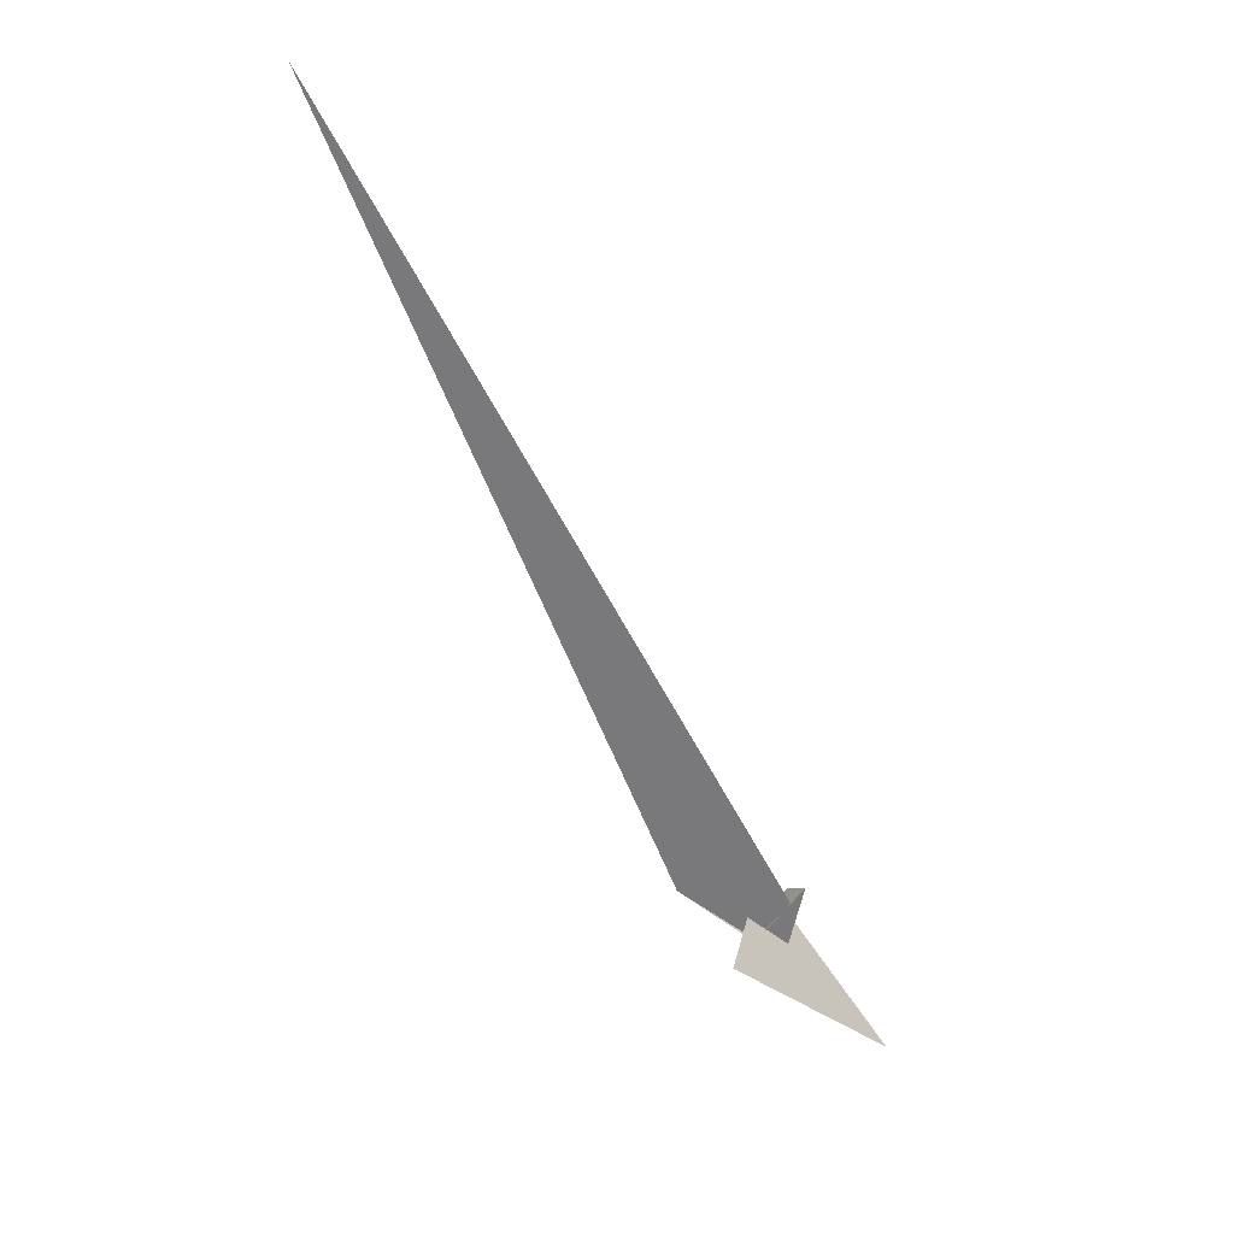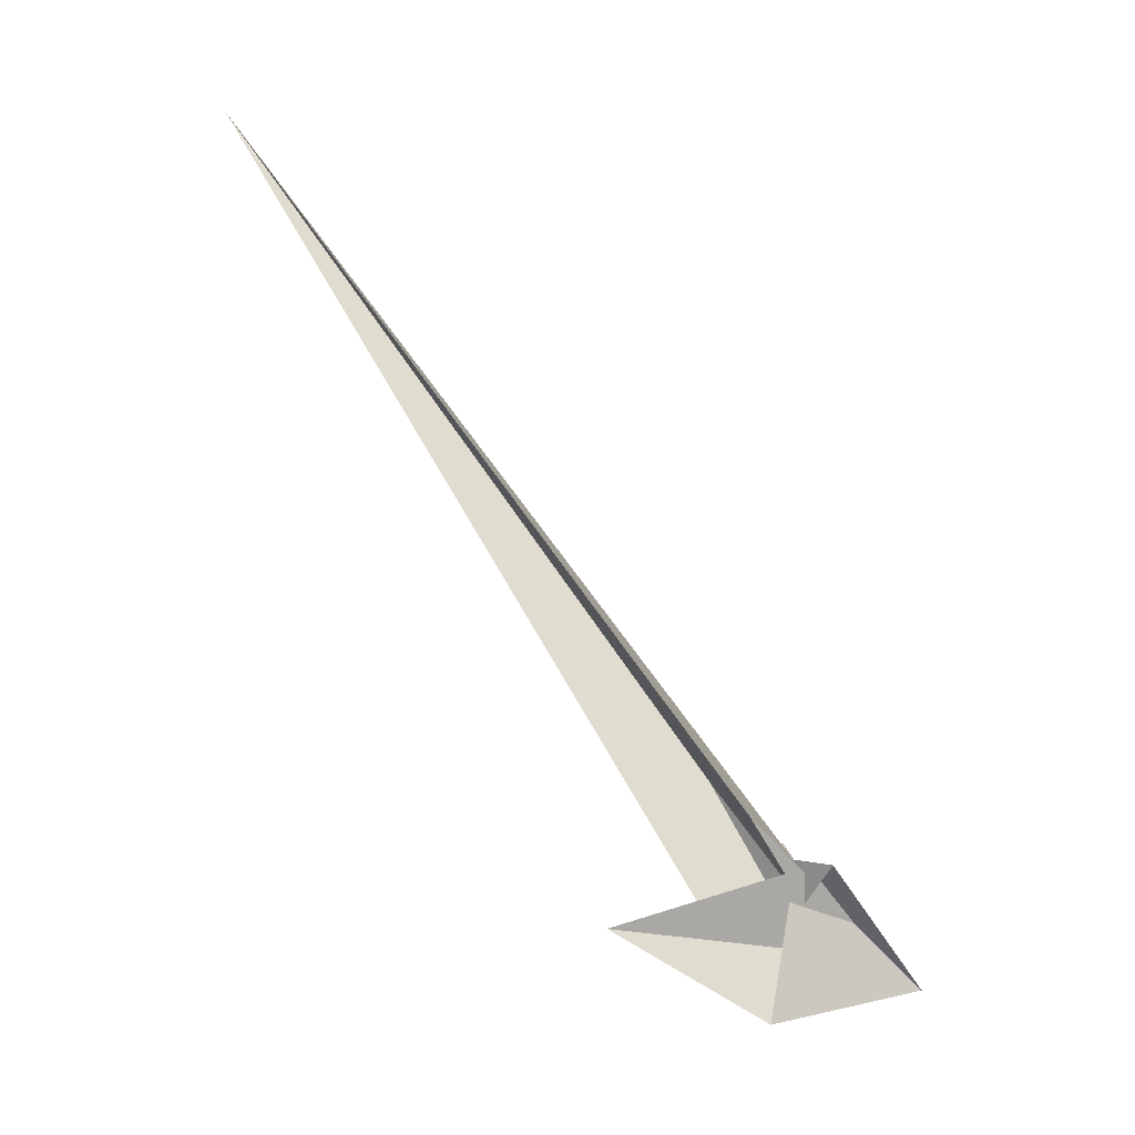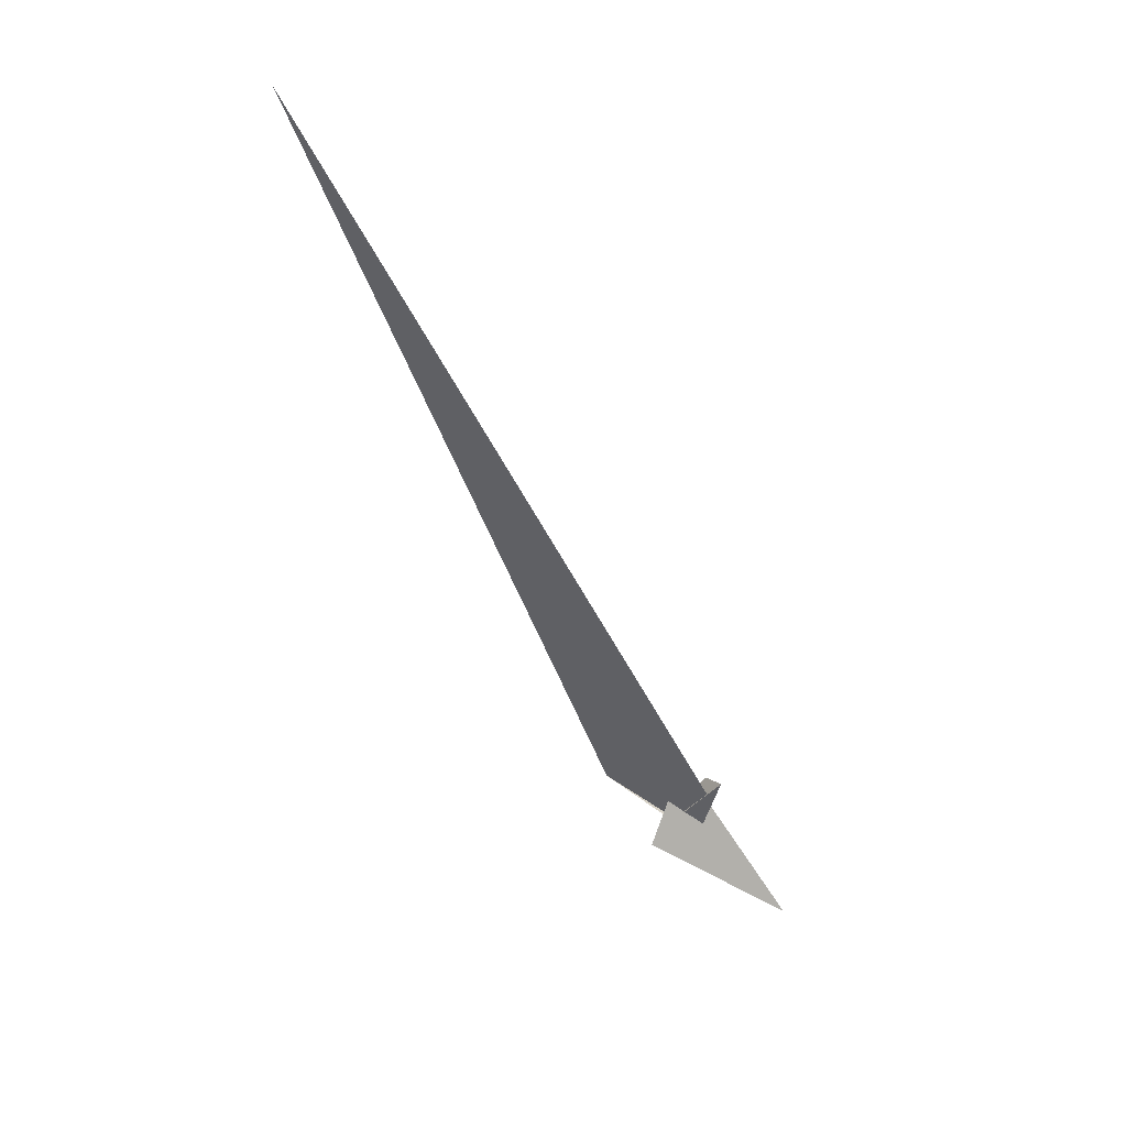
<metadata>
{"format":"obj","ext":"obj","renderer":"f3d","projection":"perspective","resolution":1024,"background":"white","views":[{"elev":61.4,"azim":105.5,"up":"+Z"},{"elev":-27.6,"azim":33.1,"up":"+Z"},{"elev":73.9,"azim":109.5,"up":"+Z"}]}
</metadata>
<code>
v -2.314 -28.81 -0.8599
v -4.214 -36.47 6.059
v 7.561 -16.53 9.388
v 2.816 -9.539 -17.19
v 8 -17.7 12.72
v 2.316 -23.09 4.005
v -43.83 -15.82 -152.4
v 67.88 153.6 -87.72
v 33.85 54.54 -27.76
v 8.631 3.901 -21.58
v 16.08 12.61 -12.91
v -8.409 -6.096 -5.931
v -24.24 -1.667 12.37
v -31.58 -9.883 26.77
v -44.66 -2.313 39.63
v 1.376 -51.2 7.195
v -405.3 -641 882.9
v -75.79 -82.71 127
v -1.342 -124.6 53.11
v -28.81 -38.03 39.35
v -28.59 -3.85 36.63
v 18.75 -21.4 6.31
v -3.744 -10.88 8.358
v 5.993 -16.23 12
v -27.55 -1.105 18.25
v 23.75 -25.24 14.33
v 57.42 -40.71 9.717
v -1.698 -20.48 8.428
v -0.4888 -14.69 17.94
v -21.4 6.29 53.14
v 12.8 -24.28 1.738
v -36.07 19.24 74.92
v -25.29 7.301 -60.86
v -13.35 -15.26 -32.81
v 1.823 -22.23 20.74
v 4.064 -33.82 19.94
v -11.06 -6.418 -16.58
v -152.1 -189.2 -68.53
v -33.46 -8.907 -3.947
v 4.39 -6.307 12.15
v -6.197 8.293 8.903
v -28.82 -11.22 -2.188
v -26.55 0.348 20.03
v 13 -24.61 2.173
f 1 2 5 6 4 3 11 10 9 8 7
f 1 2 16 19 17 18 20 14 15 13 12
f 3 4 27 26 22 21 25 13 12 23 24
f 5 6 31 22 21 30 32 15 14 29 28
f 1 7 33 34 37 36 35 29 28 23 12
f 2 5 28 23 24 40 41 42 39 38 16
f 7 8 43 25 21 30 17 18 39 38 33
f 9 10 34 33 38 16 19 44 31 22 26
f 8 9 26 27 20 14 29 35 40 41 43
f 3 11 32 30 17 19 44 36 35 40 24
f 4 6 31 44 36 37 42 39 18 20 27
f 10 11 32 15 13 25 43 41 42 37 34

</code>
